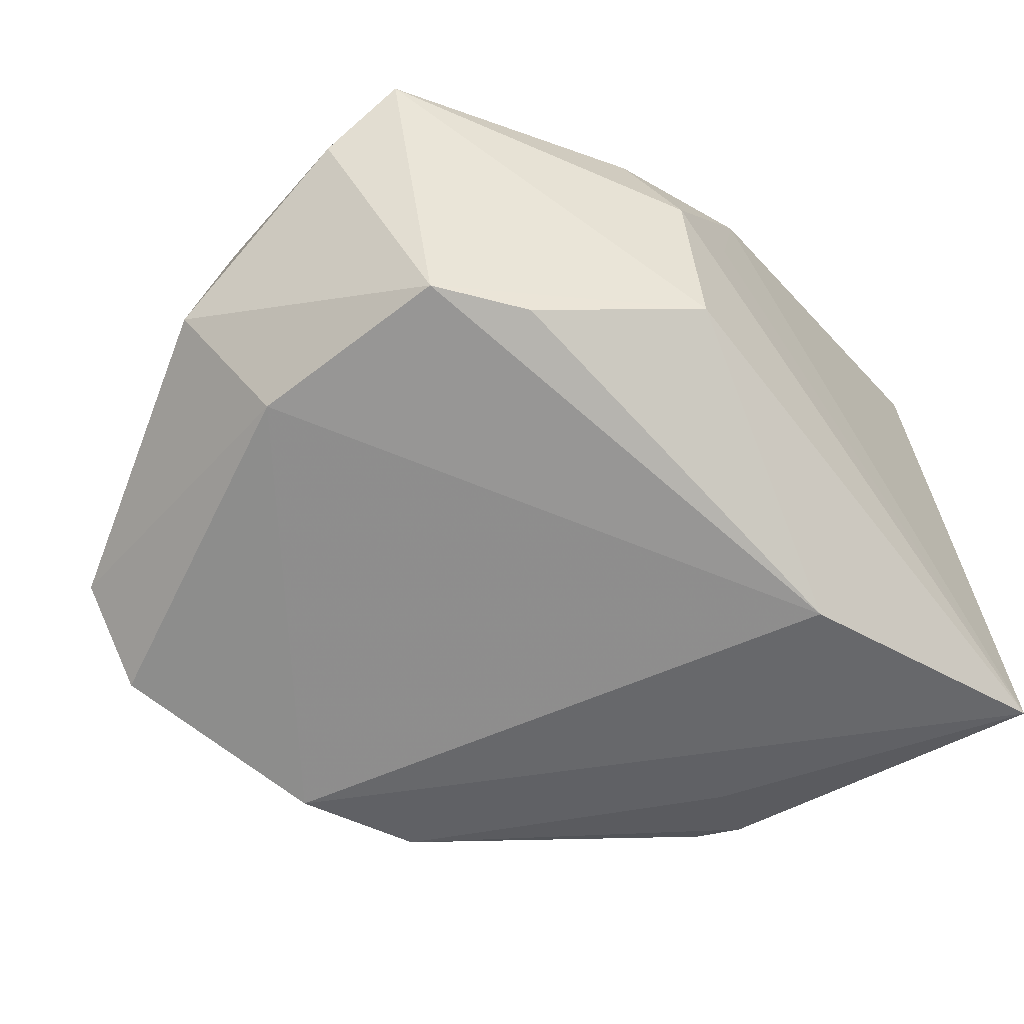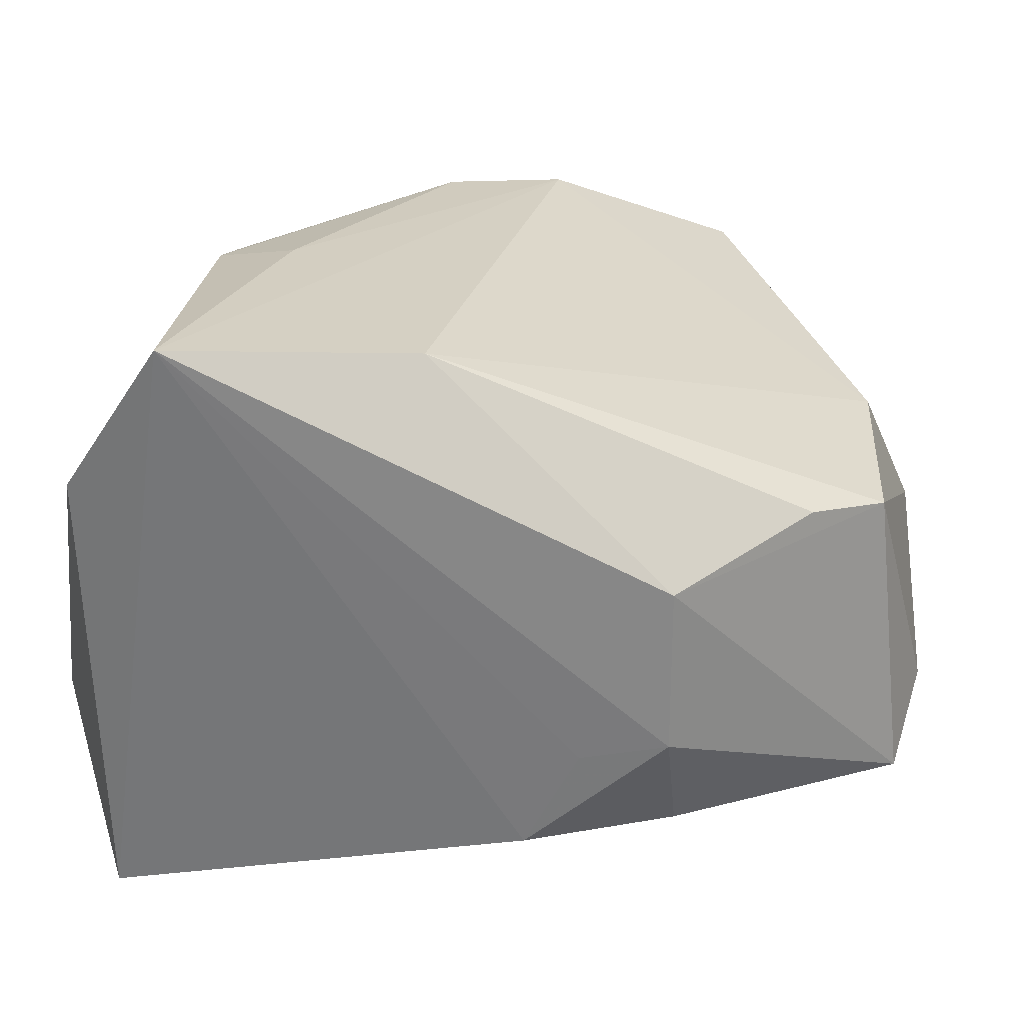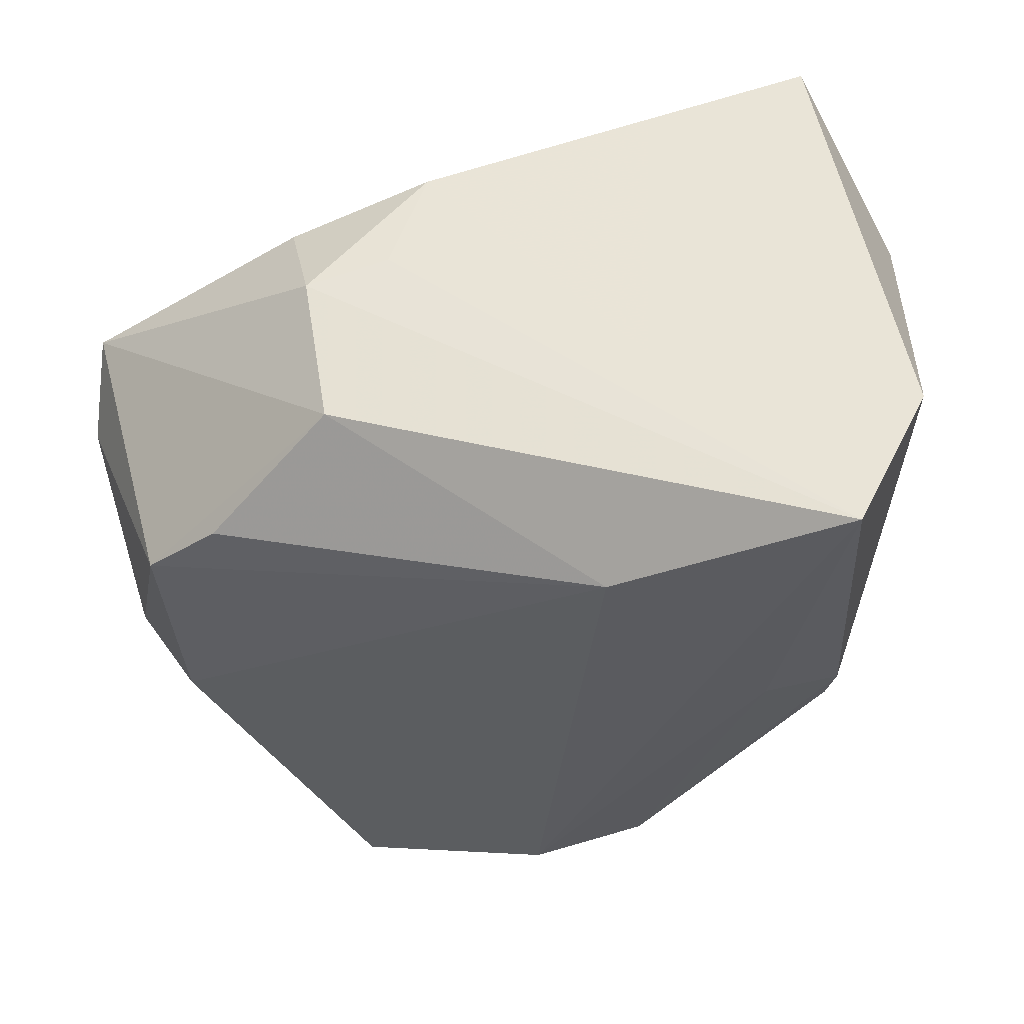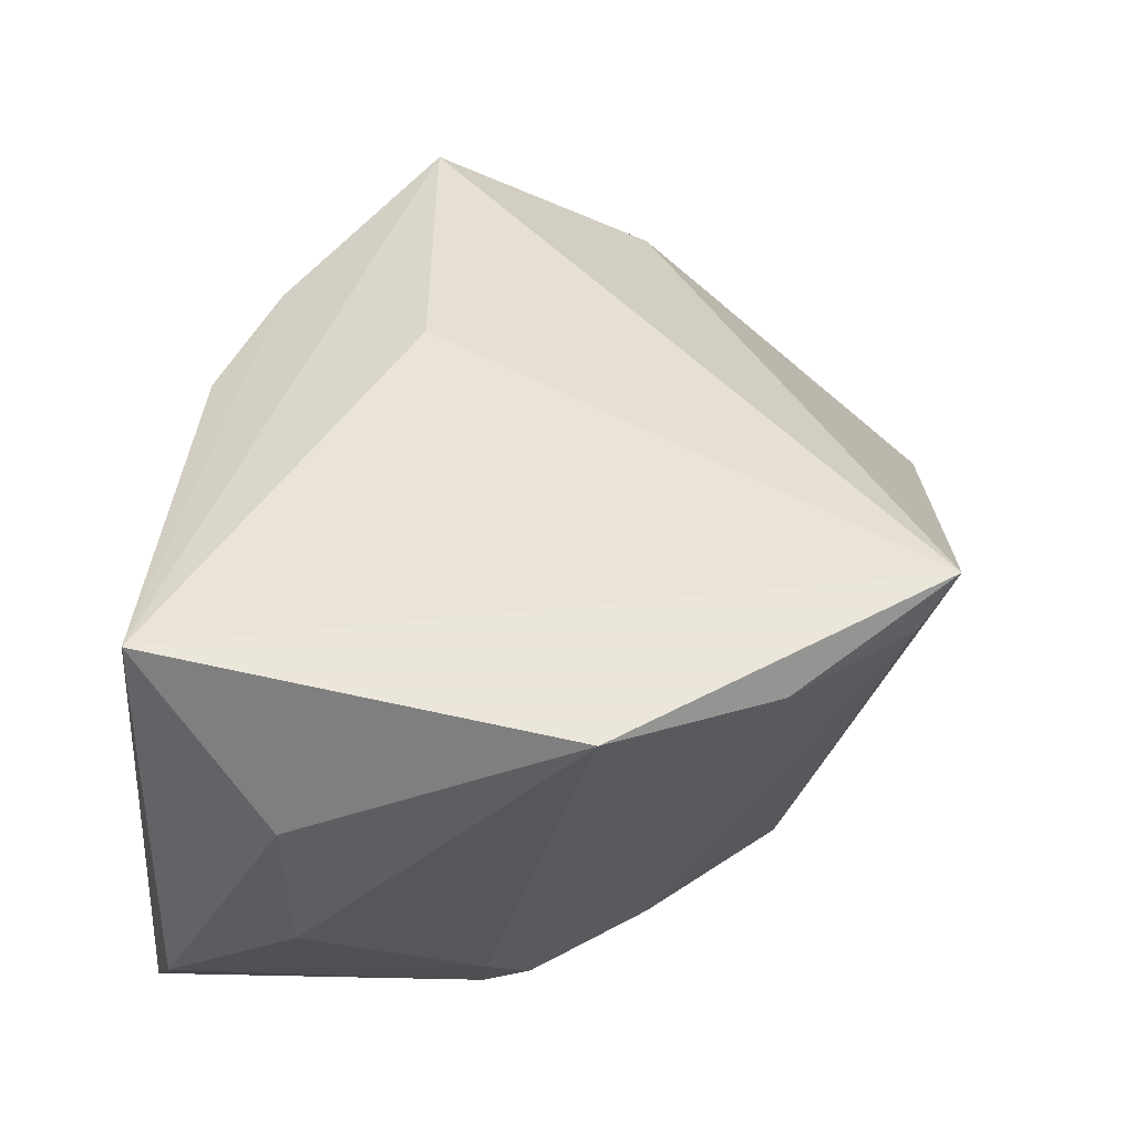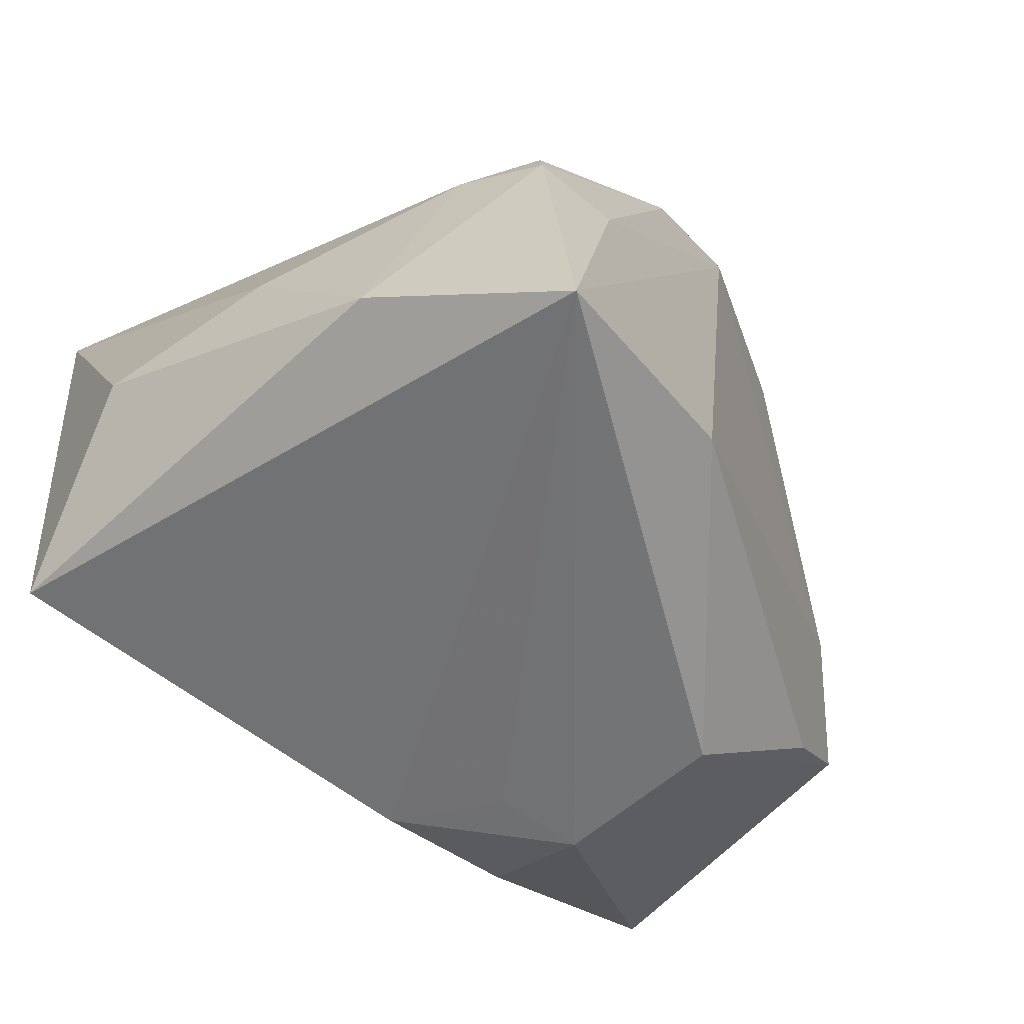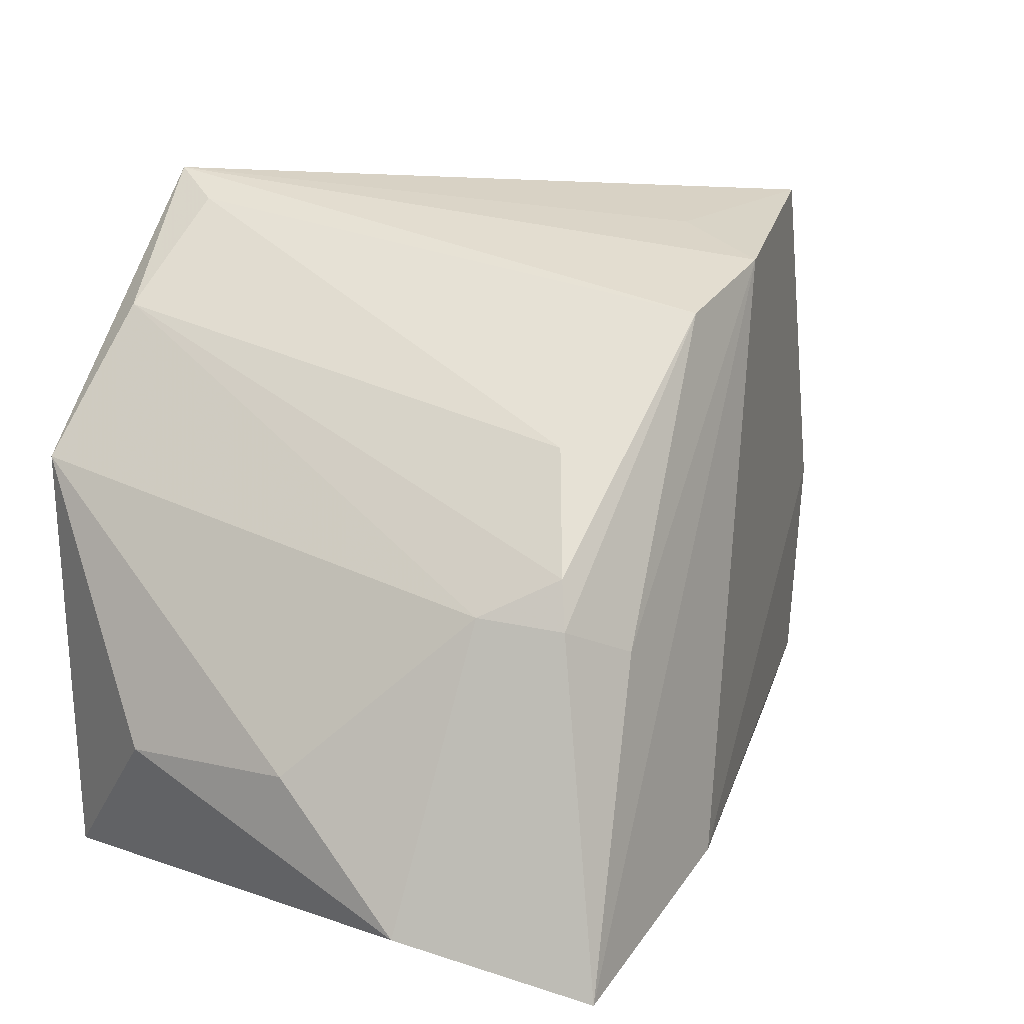
<metadata>
{"format":"obj","ext":"obj","renderer":"f3d","projection":"perspective","resolution":1024,"background":"white","views":[{"elev":-54.6,"azim":-48.8,"up":"+Z"},{"elev":-61.4,"azim":171.0,"up":"+Y"},{"elev":-35.8,"azim":7.9,"up":"+Z"},{"elev":55.0,"azim":99.4,"up":"+Z"},{"elev":-55.9,"azim":123.7,"up":"+Y"},{"elev":10.9,"azim":121.2,"up":"+Y"}]}
</metadata>
<code>
v -0.01378 -0.03804 0.007532
v -0.01589 -0.01314 0.02731
v -0.04643 0.005972 -0.02118
v 0.0468 -0.01623 -0.0009698
v 0.01416 0.04807 0.0367
v -0.05456 0.0069 0.003973
v -0.05457 -0.01969 0.01476
v -0.03027 0.04498 -0.02576
v 0.02923 0.03252 0.03273
v -0.03594 -0.02514 -0.02081
v 0.03776 -0.03859 -0.0356
v 0.04628 -0.03243 -0.01523
v 0.04011 0.01526 0.0367
v 0.02619 -0.002259 -0.03356
v 0.04597 -0.01655 0.02026
v -0.02683 -0.03309 0.01725
v 0.007957 0.03298 -0.03163
v 0.01744 0.04456 0.03033
v -0.0558 0.01245 -0.006257
v -0.02337 -0.03859 0.004105
v -0.05683 -0.01123 0.006276
v -0.04533 -0.0184 -0.01986
v 0.0255 0.01937 -0.02413
v 0.0332 0.006636 -0.02886
v 0.01004 -0.02923 -0.03529
v -0.01099 0.04185 -0.02058
v -0.03953 0.04448 -0.01547
v -0.006086 0.03806 -0.03227
v -0.02027 -0.03827 -0.01514
v 0.03748 0.002272 -0.02067
v 0.03474 0.001235 -0.03008
v -0.009564 -0.03706 0.02053
v 0.03659 -0.03274 0.0367
f 33 32 11
f 13 5 33
f 27 3 19
f 2 33 5
f 28 25 3
f 17 14 28
f 28 5 17
f 11 25 28
f 28 14 11
f 13 33 15
f 17 24 31
f 31 14 17
f 11 14 31
f 24 30 31
f 17 5 18
f 23 24 17
f 17 18 23
f 6 27 19
f 5 27 6
f 3 27 8
f 8 28 3
f 8 27 5
f 3 25 22
f 25 10 22
f 19 3 22
f 29 25 11
f 29 10 25
f 29 22 10
f 13 15 4
f 4 30 13
f 9 5 13
f 9 18 5
f 9 23 18
f 13 30 9
f 9 30 24
f 24 23 9
f 5 28 26
f 26 8 5
f 28 8 26
f 21 6 19
f 19 22 21
f 20 29 11
f 12 4 15
f 12 33 11
f 12 15 33
f 11 31 12
f 12 31 30
f 30 4 12
f 32 33 16
f 16 20 32
f 5 6 7
f 6 21 7
f 7 2 5
f 33 2 7
f 7 16 33
f 20 16 7
f 7 21 22
f 22 29 7
f 29 20 7
f 11 32 1
f 1 20 11
f 32 20 1

</code>
